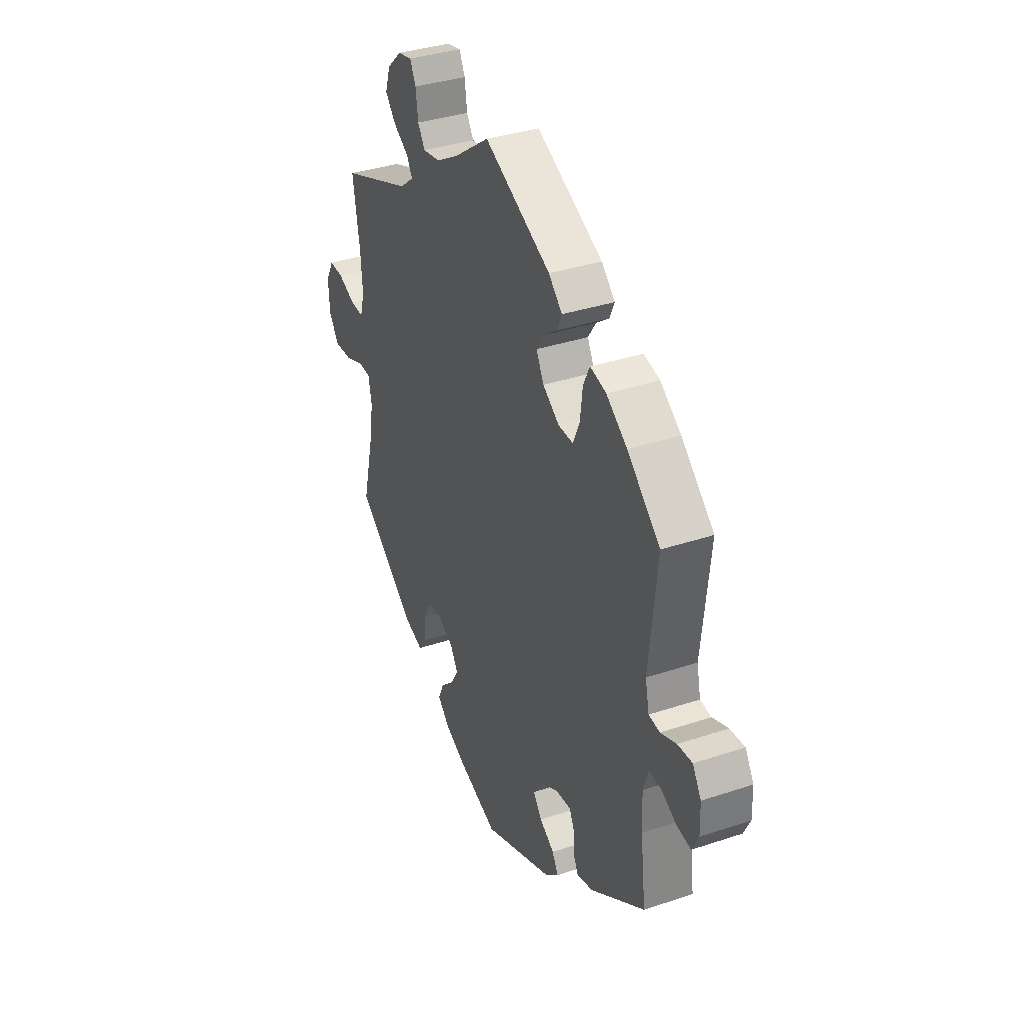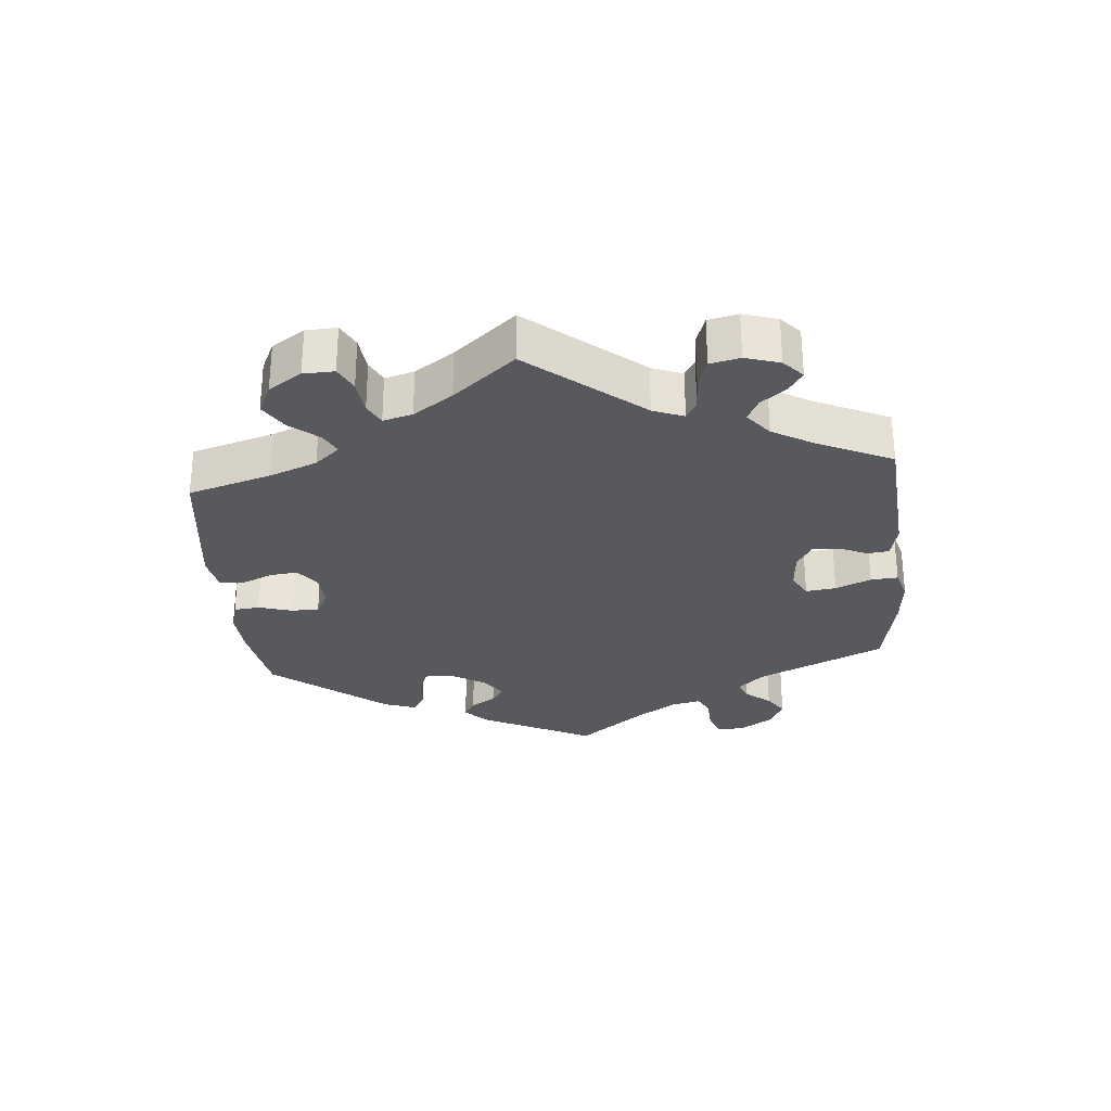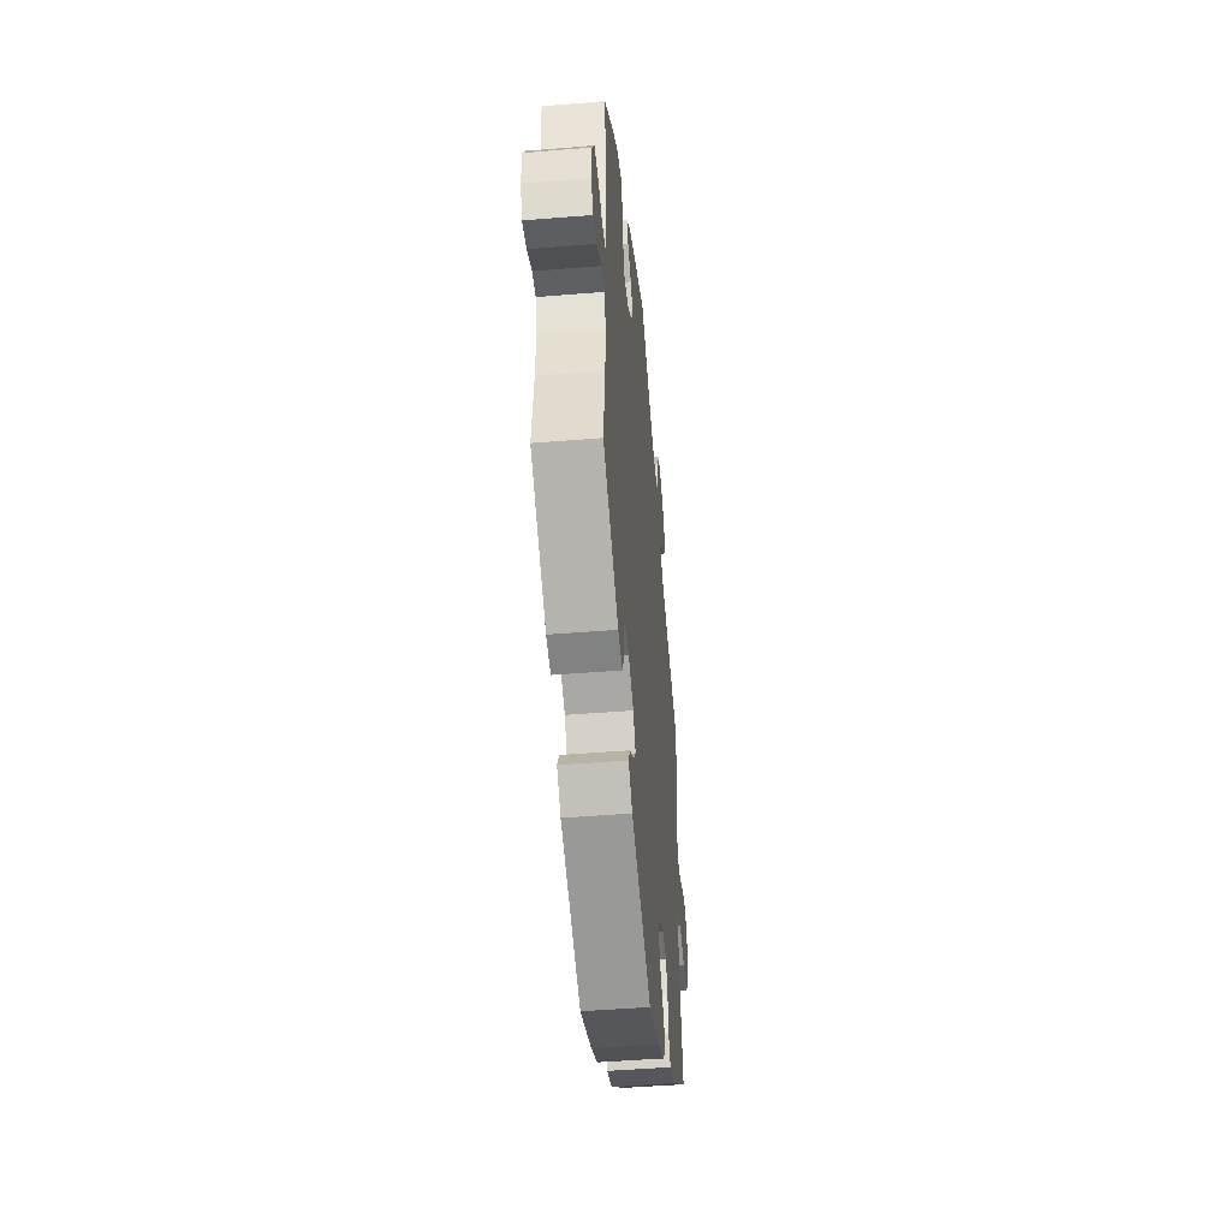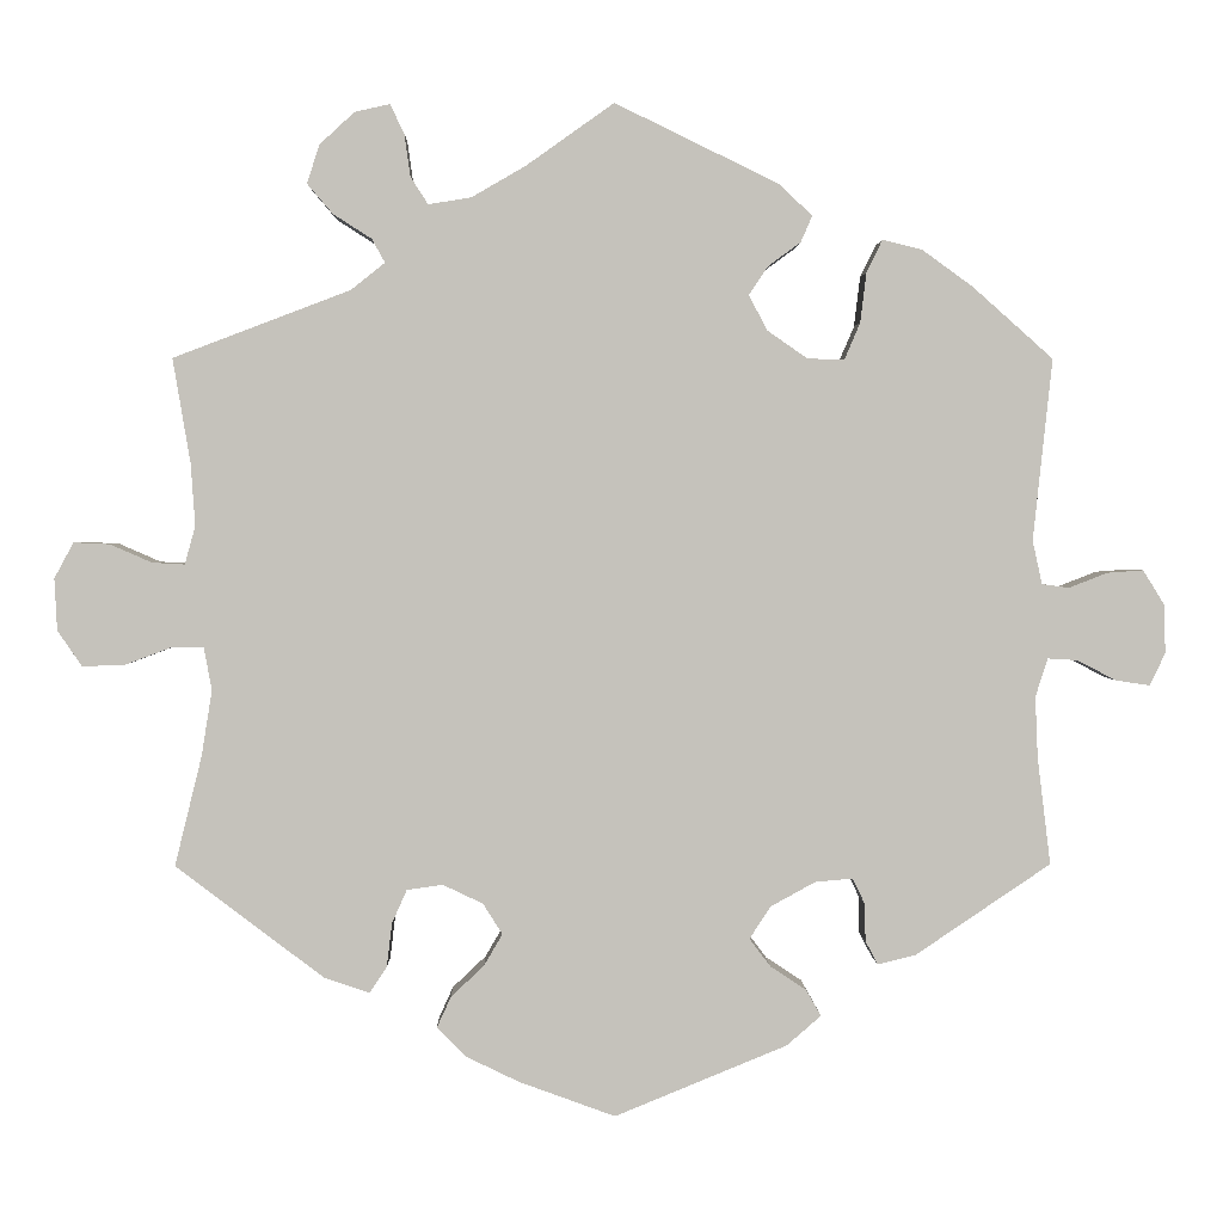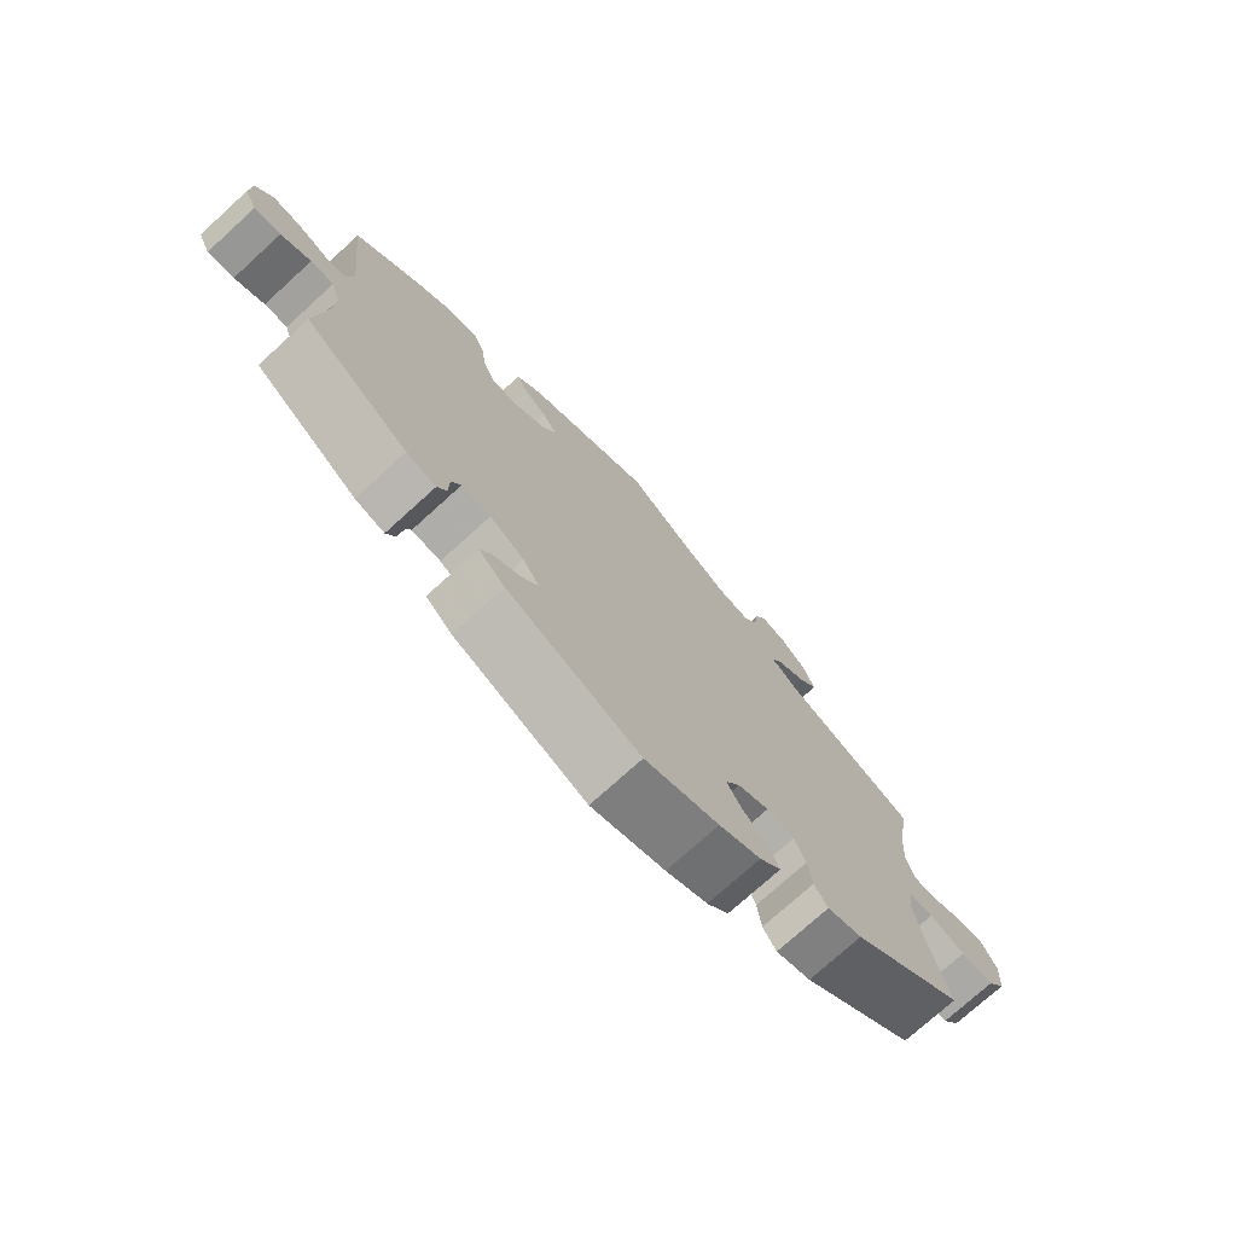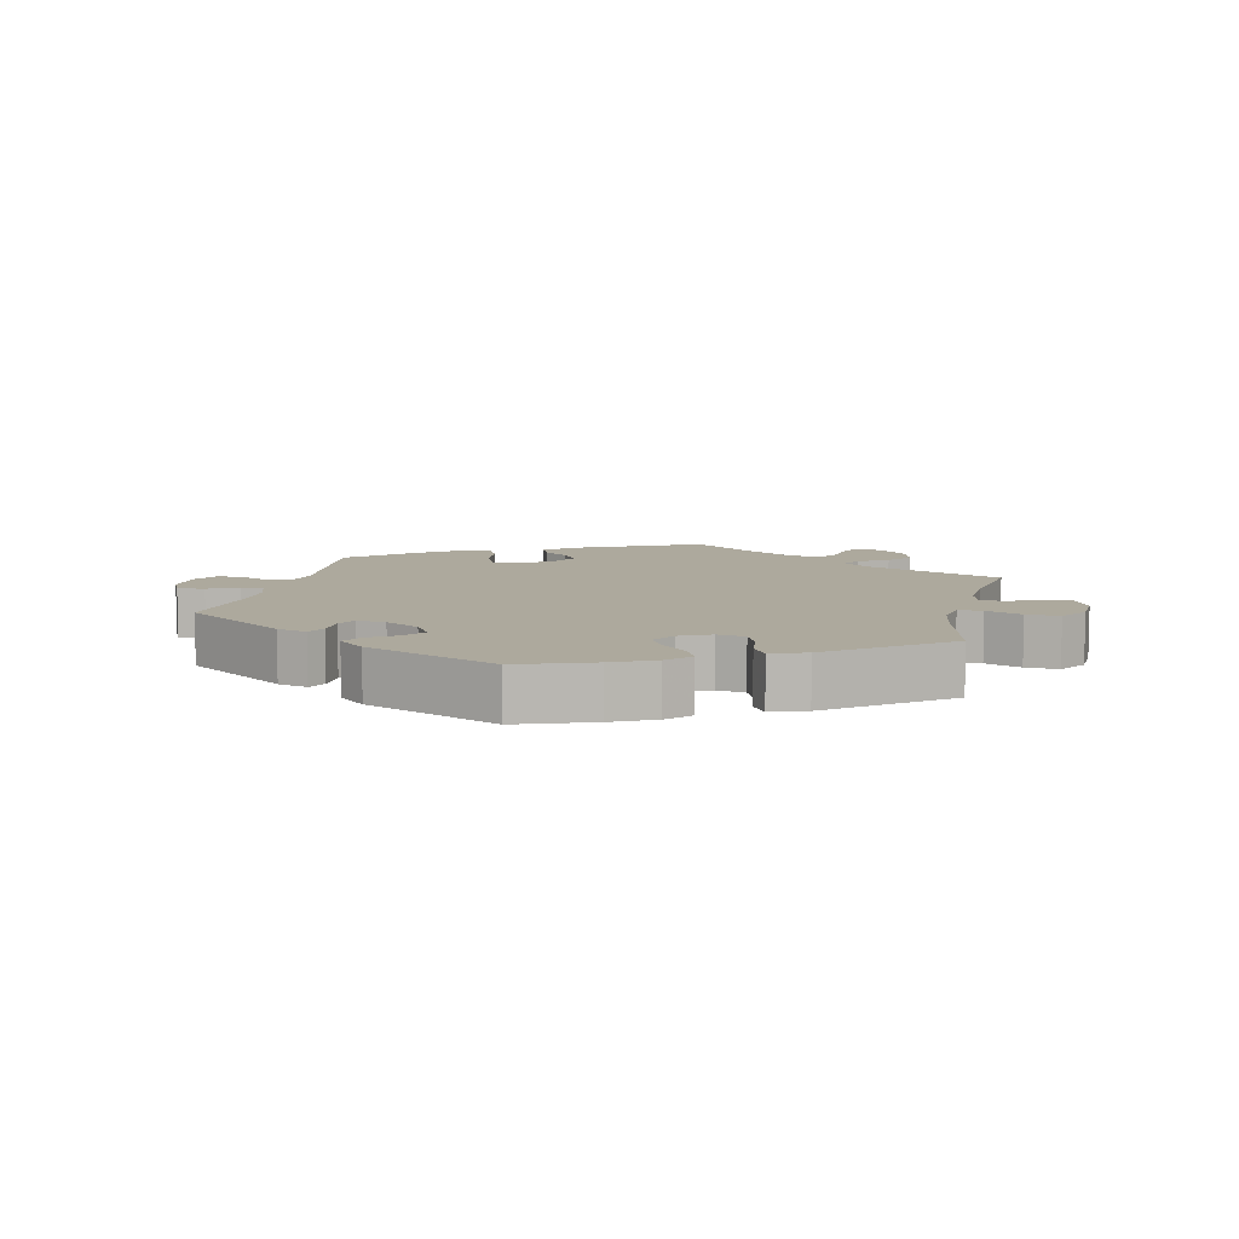
<metadata>
{"format":"obj","ext":"obj","renderer":"f3d","projection":"perspective","resolution":1024,"background":"white","views":[{"elev":35.8,"azim":66.3,"up":"+Z"},{"elev":-29.8,"azim":-54.8,"up":"+Y"},{"elev":-46.8,"azim":95.3,"up":"+Z"},{"elev":1.9,"azim":-1.1,"up":"+Z"},{"elev":-74.2,"azim":132.3,"up":"+Z"},{"elev":8.8,"azim":-166.9,"up":"+Y"}]}
</metadata>
<code>
v -0.109 0.07 -0.538
v -0.171 0.07 -0.508
v -0.203 0.07 -0.475
v -0.187 0.07 -0.44
v -0.149 0.07 -0.404
v -0.128 0.07 -0.368
v -0.15 0.07 -0.333
v -0.196 0.07 -0.311
v -0.237 0.07 -0.317
v -0.254 0.07 -0.355
v -0.26 0.07 -0.405
v -0.28 0.07 -0.435
v -0.332 0.07 -0.417
v -0.501 0.07 -0.289
v -0.47 0.07 -0.163
v -0.458 0.07 -0.088
v -0.467 0.07 -0.04
v -0.503 0.07 -0.039
v -0.556 0.07 -0.059
v -0.605 0.07 -0.061
v -0.633 0.07 -0.02
v -0.636 0.07 0.039
v -0.614 0.07 0.08
v -0.573 0.07 0.078
v -0.525 0.07 0.057
v -0.488 0.07 0.055
v -0.476 0.07 0.099
v -0.481 0.07 0.17
v -0.501 0.07 0.289
v -0.299 0.07 0.366
v -0.26 0.07 0.397
v -0.275 0.07 0.424
v -0.319 0.07 0.452
v -0.348 0.07 0.486
v -0.334 0.07 0.53
v -0.294 0.07 0.567
v -0.254 0.07 0.576
v -0.238 0.07 0.543
v -0.231 0.07 0.494
v -0.211 0.07 0.463
v -0.162 0.07 0.471
v -0.1 0.07 0.507
v 0 0.07 0.578
v 0.187 0.07 0.487
v 0.225 0.07 0.451
v 0.212 0.07 0.421
v 0.175 0.07 0.394
v 0.153 0.07 0.361
v 0.174 0.07 0.321
v 0.22 0.07 0.289
v 0.262 0.07 0.288
v 0.28 0.07 0.33
v 0.287 0.07 0.387
v 0.305 0.07 0.424
v 0.35 0.07 0.413
v 0.408 0.07 0.371
v 0.5 0.07 0.289
v 0.478 0.07 0.082
v 0.489 0.07 0.032
v 0.52 0.07 0.028
v 0.564 0.07 0.045
v 0.605 0.07 0.048
v 0.629 0.07 0.009
v 0.631 0.07 -0.047
v 0.613 0.07 -0.084
v 0.574 0.07 -0.078
v 0.53 0.07 -0.055
v 0.496 0.07 -0.053
v 0.482 0.07 -0.097
v 0.485 0.07 -0.167
v 0.5 0.07 -0.289
v 0.346 0.07 -0.393
v 0.302 0.07 -0.404
v 0.288 0.07 -0.377
v 0.287 0.07 -0.334
v 0.273 0.07 -0.305
v 0.23 0.07 -0.309
v 0.179 0.07 -0.337
v 0.155 0.07 -0.374
v 0.179 0.07 -0.406
v 0.22 0.07 -0.433
v 0.237 0.07 -0.463
v 0.198 0.07 -0.497
v 0.001 0.07 -0.578
v -0.109 0 -0.538
v -0.171 0 -0.508
v -0.203 0 -0.475
v -0.187 0 -0.44
v -0.149 0 -0.404
v -0.128 0 -0.368
v -0.15 0 -0.333
v -0.196 0 -0.311
v -0.237 0 -0.317
v -0.254 0 -0.355
v -0.26 0 -0.405
v -0.28 0 -0.435
v -0.332 0 -0.417
v -0.501 0 -0.289
v -0.47 0 -0.163
v -0.458 0 -0.088
v -0.467 0 -0.04
v -0.503 0 -0.039
v -0.556 0 -0.059
v -0.605 0 -0.061
v -0.633 0 -0.02
v -0.636 0 0.039
v -0.614 0 0.08
v -0.573 0 0.078
v -0.525 0 0.057
v -0.488 0 0.055
v -0.476 0 0.099
v -0.481 0 0.17
v -0.501 0 0.289
v -0.299 0 0.366
v -0.26 0 0.397
v -0.275 0 0.424
v -0.319 0 0.452
v -0.348 0 0.486
v -0.334 0 0.53
v -0.294 0 0.567
v -0.254 0 0.576
v -0.238 0 0.543
v -0.231 0 0.494
v -0.211 0 0.463
v -0.162 0 0.471
v -0.1 0 0.507
v 0 0 0.578
v 0.187 0 0.487
v 0.225 0 0.451
v 0.212 0 0.421
v 0.175 0 0.394
v 0.153 0 0.361
v 0.174 0 0.321
v 0.22 0 0.289
v 0.262 0 0.288
v 0.28 0 0.33
v 0.287 0 0.387
v 0.305 0 0.424
v 0.35 0 0.413
v 0.408 0 0.371
v 0.5 0 0.289
v 0.478 0 0.082
v 0.489 0 0.032
v 0.52 0 0.028
v 0.564 0 0.045
v 0.605 0 0.048
v 0.629 0 0.009
v 0.631 0 -0.047
v 0.613 0 -0.084
v 0.574 0 -0.078
v 0.53 0 -0.055
v 0.496 0 -0.053
v 0.482 0 -0.097
v 0.485 0 -0.167
v 0.5 0 -0.289
v 0.346 0 -0.393
v 0.302 0 -0.404
v 0.288 0 -0.377
v 0.287 0 -0.334
v 0.273 0 -0.305
v 0.23 0 -0.309
v 0.179 0 -0.337
v 0.155 0 -0.374
v 0.179 0 -0.406
v 0.22 0 -0.433
v 0.237 0 -0.463
v 0.198 0 -0.497
v 0.001 0 -0.578
f 80 81 82 83
f 79 80 83 84
f 78 79 84 1
f 72 73 74 75
f 70 71 72 75
f 69 70 75 76
f 68 69 76 77
f 64 65 66 67
f 64 67 68
f 63 64 68
f 60 61 62 63
f 59 60 63 68
f 58 59 68 77
f 52 53 54 55
f 51 52 55 56
f 44 45 46 47
f 42 43 44 47
f 41 42 47 48
f 40 41 48 49
f 36 37 38 39
f 36 39 40
f 35 36 40
f 32 33 34 35
f 32 35 40
f 31 32 40 49
f 28 29 30
f 27 28 30 31
f 26 27 31 49
f 22 23 24 25
f 22 25 26
f 21 22 26
f 18 19 20 21
f 17 18 21 26
f 12 13 14 15
f 10 11 12 15
f 9 10 15 16
f 8 9 16 17
f 2 3 4 5
f 78 1 2 5
f 78 5 6
f 77 78 6 7
f 51 56 57 58
f 50 51 58 77
f 26 49 50 77
f 17 26 77
f 7 8 17 77
f 167 166 165 164
f 168 167 164 163
f 85 168 163 162
f 159 158 157 156
f 159 156 155 154
f 160 159 154 153
f 161 160 153 152
f 151 150 149 148
f 152 151 148
f 152 148 147
f 147 146 145 144
f 152 147 144 143
f 161 152 143 142
f 139 138 137 136
f 140 139 136 135
f 131 130 129 128
f 131 128 127 126
f 132 131 126 125
f 133 132 125 124
f 123 122 121 120
f 124 123 120
f 124 120 119
f 119 118 117 116
f 124 119 116
f 133 124 116 115
f 114 113 112
f 115 114 112 111
f 133 115 111 110
f 109 108 107 106
f 110 109 106
f 110 106 105
f 105 104 103 102
f 110 105 102 101
f 99 98 97 96
f 99 96 95 94
f 100 99 94 93
f 101 100 93 92
f 89 88 87 86
f 89 86 85 162
f 90 89 162
f 91 90 162 161
f 142 141 140 135
f 161 142 135 134
f 161 134 133 110
f 161 110 101
f 161 101 92 91
f 1 85 86 2
f 2 86 87 3
f 3 87 88 4
f 4 88 89 5
f 5 89 90 6
f 6 90 91 7
f 7 91 92 8
f 8 92 93 9
f 9 93 94 10
f 10 94 95 11
f 11 95 96 12
f 12 96 97 13
f 13 97 98 14
f 14 98 99 15
f 15 99 100 16
f 16 100 101 17
f 17 101 102 18
f 18 102 103 19
f 19 103 104 20
f 20 104 105 21
f 21 105 106 22
f 22 106 107 23
f 23 107 108 24
f 24 108 109 25
f 25 109 110 26
f 26 110 111 27
f 27 111 112 28
f 28 112 113 29
f 29 113 114 30
f 30 114 115 31
f 31 115 116 32
f 32 116 117 33
f 33 117 118 34
f 34 118 119 35
f 35 119 120 36
f 36 120 121 37
f 37 121 122 38
f 38 122 123 39
f 39 123 124 40
f 40 124 125 41
f 41 125 126 42
f 42 126 127 43
f 43 127 128 44
f 44 128 129 45
f 45 129 130 46
f 46 130 131 47
f 47 131 132 48
f 48 132 133 49
f 49 133 134 50
f 50 134 135 51
f 51 135 136 52
f 52 136 137 53
f 53 137 138 54
f 54 138 139 55
f 55 139 140 56
f 56 140 141 57
f 57 141 142 58
f 58 142 143 59
f 59 143 144 60
f 60 144 145 61
f 61 145 146 62
f 62 146 147 63
f 63 147 148 64
f 64 148 149 65
f 65 149 150 66
f 66 150 151 67
f 67 151 152 68
f 68 152 153 69
f 69 153 154 70
f 70 154 155 71
f 71 155 156 72
f 72 156 157 73
f 73 157 158 74
f 74 158 159 75
f 75 159 160 76
f 76 160 161 77
f 77 161 162 78
f 78 162 163 79
f 79 163 164 80
f 80 164 165 81
f 81 165 166 82
f 82 166 167 83
f 83 167 168 84
f 84 168 85 1

</code>
